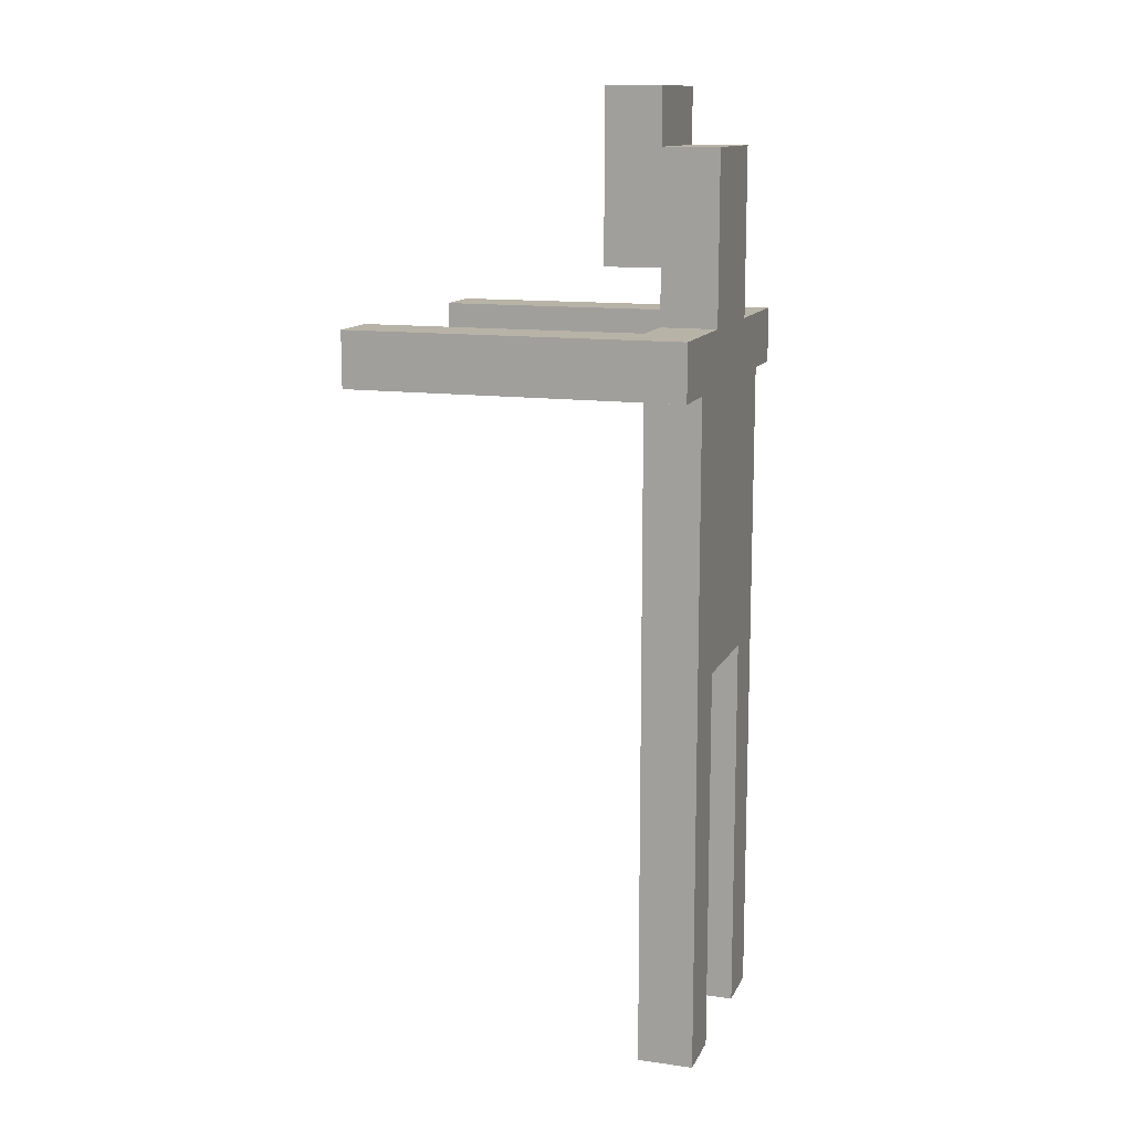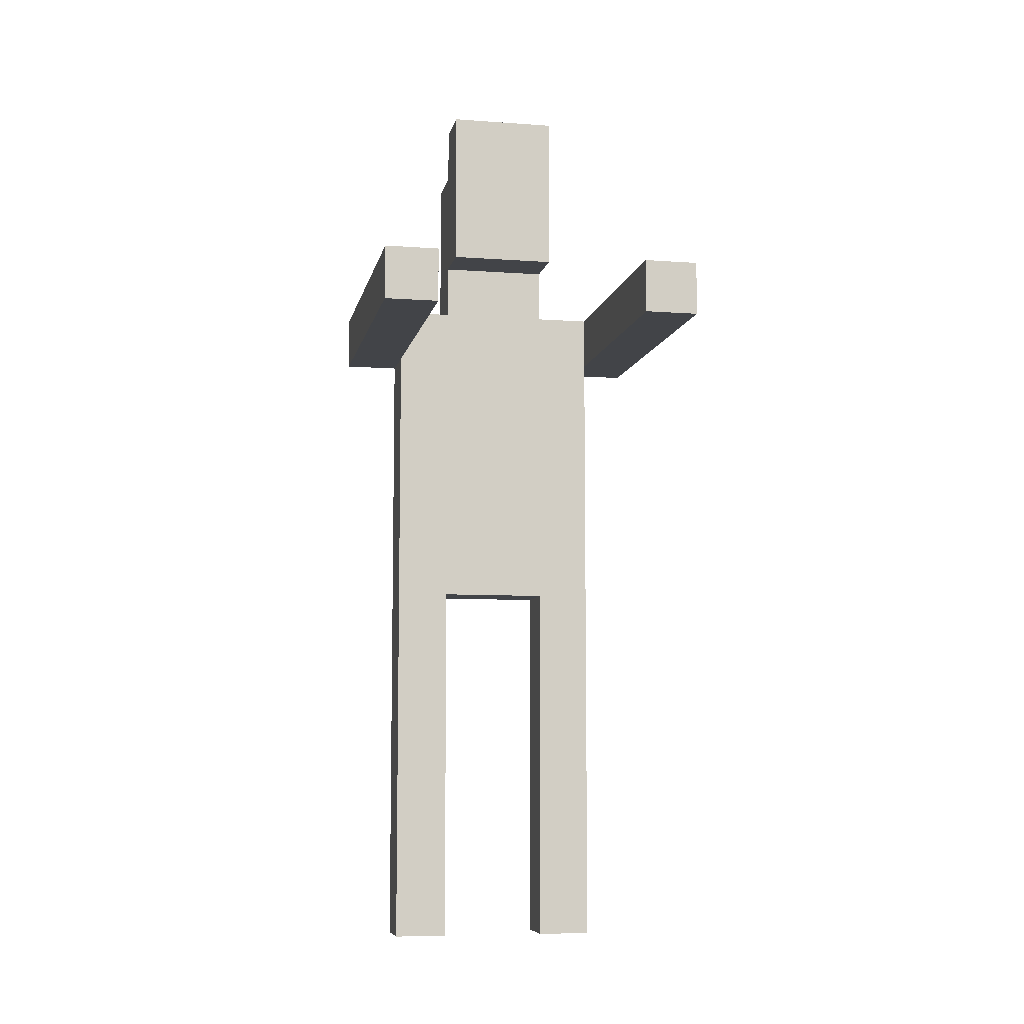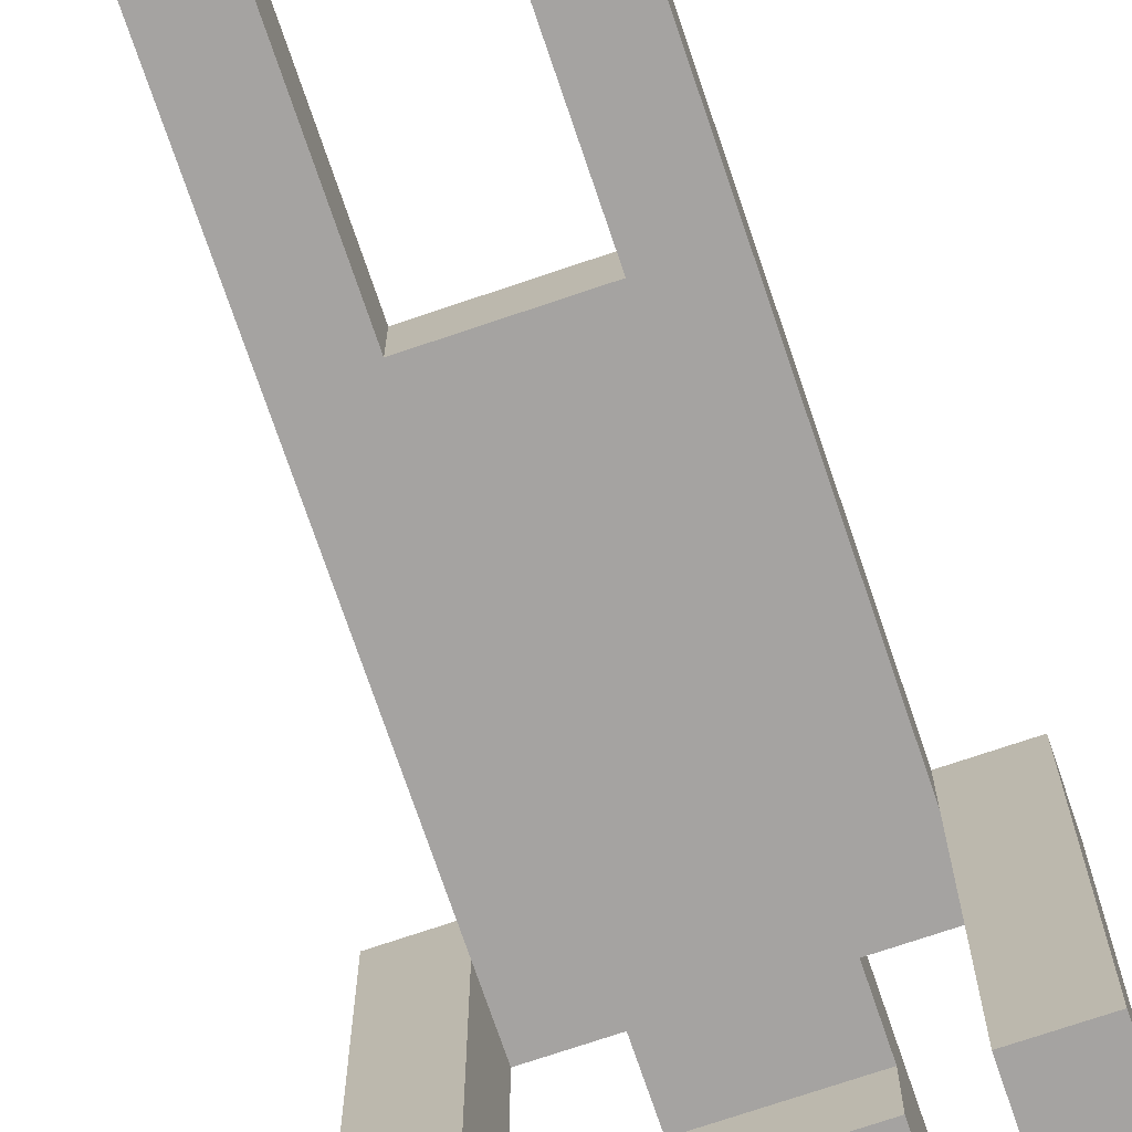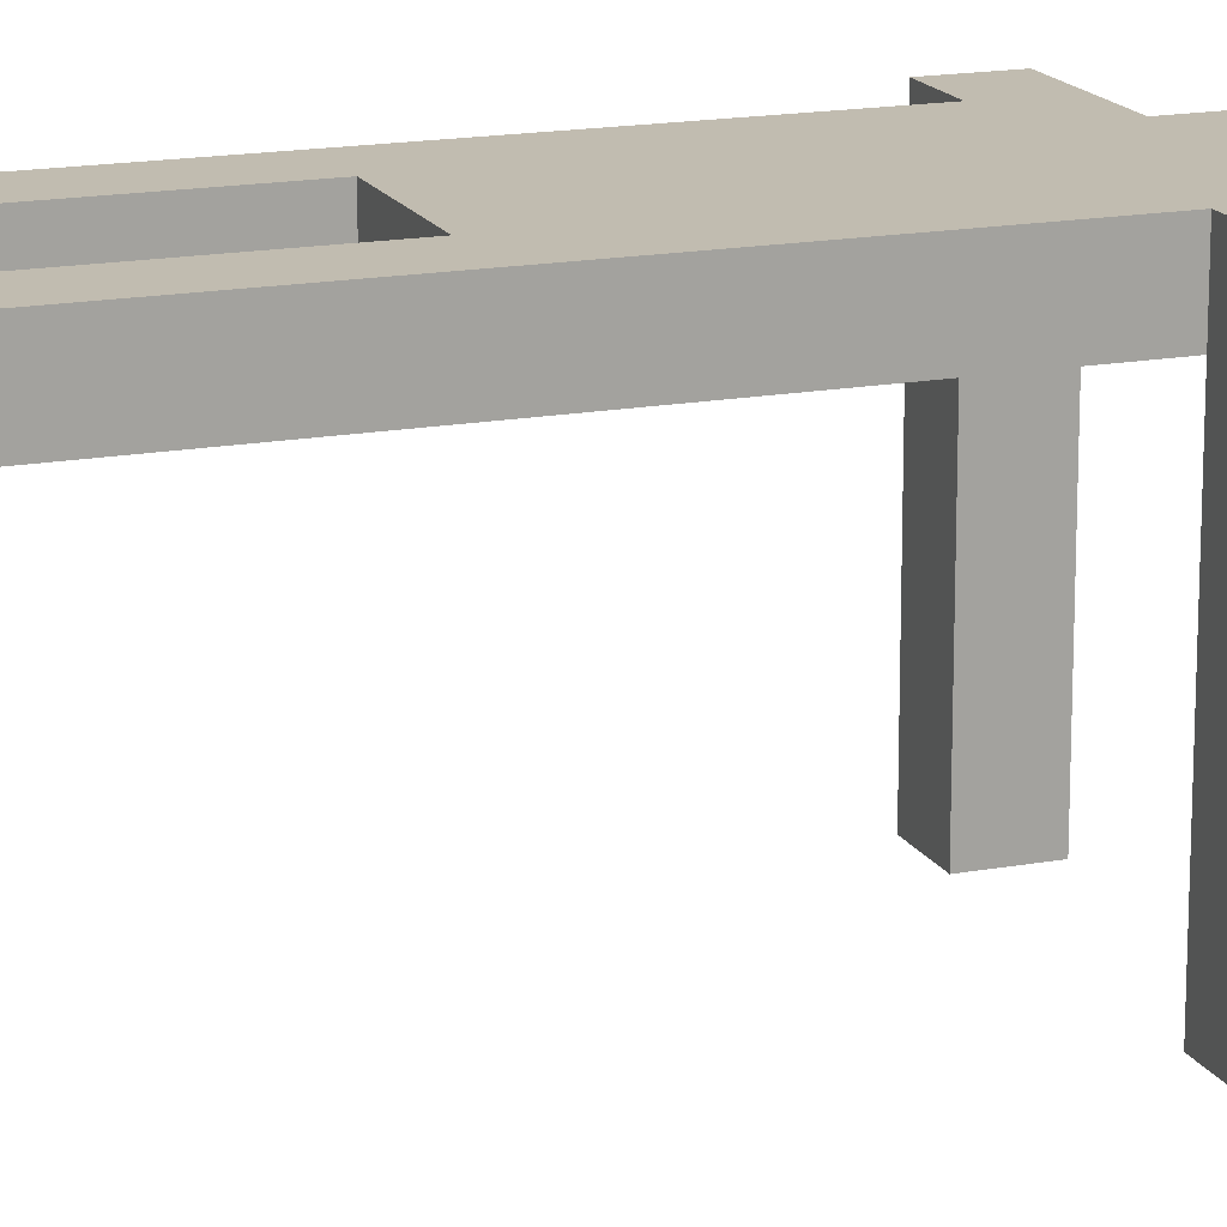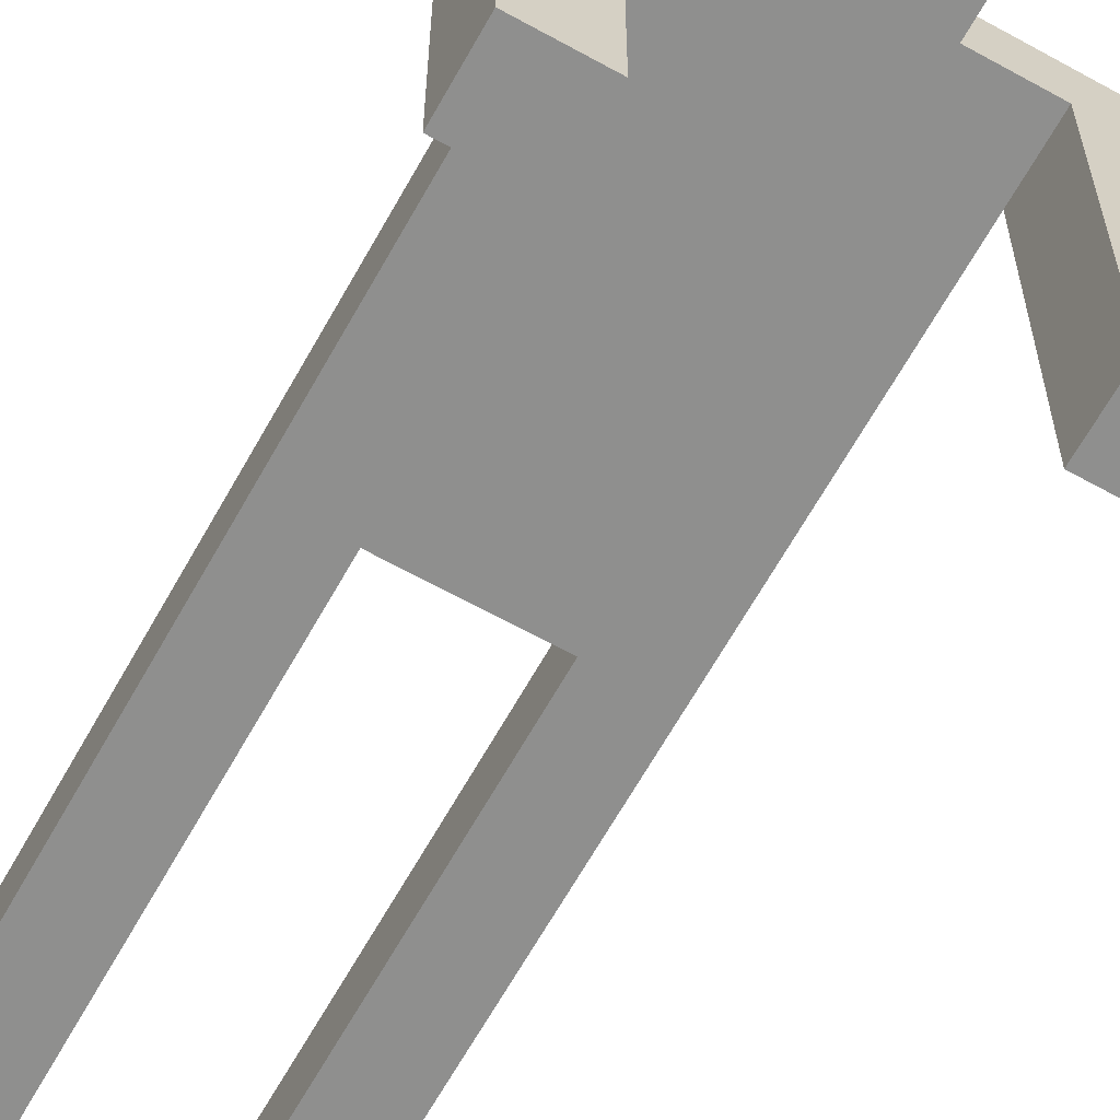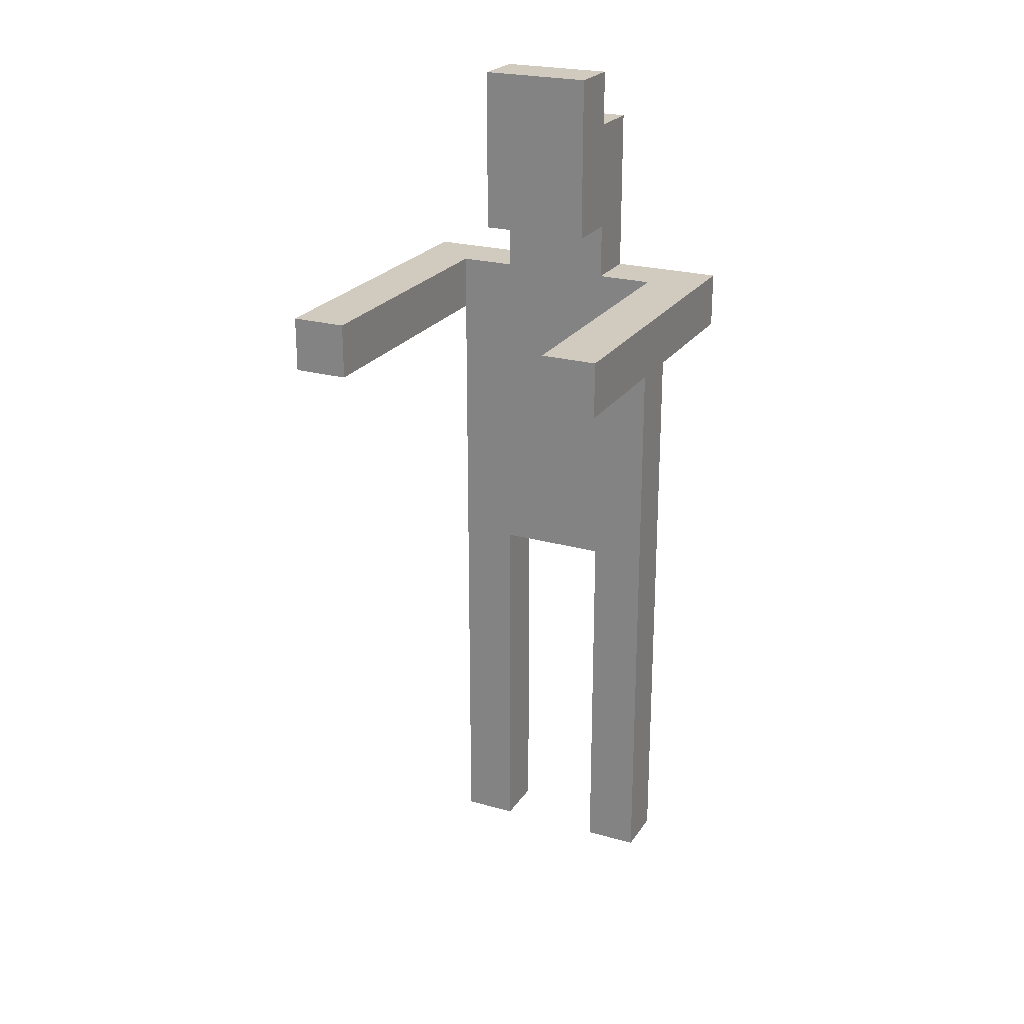
<metadata>
{"format":"obj","ext":"obj","renderer":"f3d","projection":"perspective","resolution":1024,"background":"white","views":[{"elev":12.8,"azim":-72.1,"up":"+Y"},{"elev":-7.8,"azim":168.6,"up":"+Y"},{"elev":-73.1,"azim":18.7,"up":"+Z"},{"elev":16.5,"azim":69.4,"up":"+Z"},{"elev":-65.1,"azim":150.8,"up":"+Z"},{"elev":23.4,"azim":-154.6,"up":"+Y"}]}
</metadata>
<code>
o
v -0.3 1.2 0
v -0.3 1.2 -0.6
v -0.3 1.3 0
v -0.3 1.3 -0.6
v -0.2 0 0
v -0.2 0 -0.1
v -0.2 0.2 0
v -0.2 0.2 -0.1
v -0.2 0.8 0
v -0.2 0.8 -0.1
v -0.2 1.2 0
v -0.2 1.2 -0.1
v -0.1 1.3 0
v -0.1 1.3 -0.1
v -0.1 1.4 -0.1
v -0.1 1.4 -0.2
v -0.1 1.5 0
v -0.1 1.5 -0.1
v -0.1 1.6 0
v -0.1 1.6 -0.1
v -0.1 1.6 -0.2
v -0.1 1.7 -0.1
v -0.1 1.7 -0.2
v 0.1 0 0
v 0.1 0 -0.1
v 0.1 0.2 0
v 0.1 0.2 -0.1
v 0.1 0.7 0
v 0.1 0.7 -0.1
v 0.2 1.2 -0.1
v 0.2 1.2 -0.6
v 0.2 1.3 -0.1
v 0.2 1.3 -0.6
v -0.2 1.2 -0.1
v -0.2 1.2 -0.6
v -0.2 1.3 -0.1
v -0.2 1.3 -0.6
v -0.1 0 0
v -0.1 0 -0.1
v -0.1 0.2 0
v -0.1 0.2 -0.1
v -0.1 0.7 0
v -0.1 0.7 -0.1
v 0.1 1.3 0
v 0.1 1.3 -0.1
v 0.1 1.4 -0.1
v 0.1 1.4 -0.2
v 0.1 1.5 0
v 0.1 1.5 -0.1
v 0.1 1.6 0
v 0.1 1.6 -0.1
v 0.1 1.6 -0.2
v 0.1 1.7 -0.1
v 0.1 1.7 -0.2
v 0.2 0 0
v 0.2 0 -0.1
v 0.2 0.2 0
v 0.2 0.2 -0.1
v 0.2 0.8 0
v 0.2 0.8 -0.1
v 0.2 1.2 0
v 0.2 1.2 -0.1
v 0.3 1.2 0
v 0.3 1.2 -0.6
v 0.3 1.3 0
v 0.3 1.3 -0.6
v -0.3 1.2 0
v -0.3 1.3 0
v -0.2 0 0
v -0.2 0.2 0
v -0.2 0.8 0
v -0.2 1.2 0
v -0.2 1.3 0
v -0.1 0 0
v -0.1 0.2 0
v -0.1 0.7 0
v -0.1 1.3 0
v -0.1 1.5 0
v -0.1 1.6 0
v 0.1 0 0
v 0.1 0.2 0
v 0.1 0.7 0
v 0.1 1.3 0
v 0.1 1.5 0
v 0.1 1.6 0
v 0.2 0 0
v 0.2 0.2 0
v 0.2 0.8 0
v 0.2 1.2 0
v 0.2 1.3 0
v 0.3 1.2 0
v 0.3 1.3 0
v -0.1 1.6 -0.1
v -0.1 1.7 -0.1
v 0.1 1.6 -0.1
v 0.1 1.7 -0.1
v -0.2 0 -0.1
v -0.2 0.2 -0.1
v -0.2 0.8 -0.1
v -0.2 1.2 -0.1
v -0.2 1.3 -0.1
v -0.1 0 -0.1
v -0.1 0.2 -0.1
v -0.1 0.7 -0.1
v -0.1 1.3 -0.1
v -0.1 1.4 -0.1
v 0.1 0 -0.1
v 0.1 0.2 -0.1
v 0.1 0.7 -0.1
v 0.1 1.3 -0.1
v 0.1 1.4 -0.1
v 0.2 0 -0.1
v 0.2 0.2 -0.1
v 0.2 0.8 -0.1
v 0.2 1.2 -0.1
v 0.2 1.3 -0.1
v -0.1 1.4 -0.2
v -0.1 1.6 -0.2
v -0.1 1.7 -0.2
v 0.1 1.4 -0.2
v 0.1 1.6 -0.2
v 0.1 1.7 -0.2
v -0.3 1.2 -0.6
v -0.3 1.3 -0.6
v -0.2 1.2 -0.6
v -0.2 1.3 -0.6
v 0.2 1.2 -0.6
v 0.2 1.3 -0.6
v 0.3 1.2 -0.6
v 0.3 1.3 -0.6
v -0.2 0 0
v -0.1 0 0
v 0.1 0 0
v 0.2 0 0
v -0.2 0 -0.1
v -0.1 0 -0.1
v 0.1 0 -0.1
v 0.2 0 -0.1
v -0.1 0.7 0
v 0.1 0.7 0
v -0.1 0.7 -0.1
v 0.1 0.7 -0.1
v -0.3 1.2 0
v -0.2 1.2 0
v 0.2 1.2 0
v 0.3 1.2 0
v -0.2 1.2 -0.1
v 0.2 1.2 -0.1
v -0.3 1.2 -0.6
v -0.2 1.2 -0.6
v 0.2 1.2 -0.6
v 0.3 1.2 -0.6
v -0.1 1.4 -0.1
v 0.1 1.4 -0.1
v -0.1 1.4 -0.2
v 0.1 1.4 -0.2
v -0.3 1.3 0
v -0.2 1.3 0
v -0.1 1.3 0
v 0.1 1.3 0
v 0.2 1.3 0
v 0.3 1.3 0
v -0.2 1.3 -0.1
v -0.1 1.3 -0.1
v 0.1 1.3 -0.1
v 0.2 1.3 -0.1
v -0.3 1.3 -0.6
v -0.2 1.3 -0.6
v 0.2 1.3 -0.6
v 0.3 1.3 -0.6
v -0.1 1.6 0
v 0.1 1.6 0
v -0.1 1.6 -0.1
v 0.1 1.6 -0.1
v -0.1 1.7 -0.1
v 0.1 1.7 -0.1
v -0.1 1.7 -0.2
v 0.1 1.7 -0.2
f 3 2 1
f 4 2 3
f 7 6 5
f 8 6 7
f 9 8 7
f 10 8 9
f 11 10 9
f 12 10 11
f 15 14 13
f 17 15 13
f 17 16 15
f 18 16 17
f 19 18 17
f 20 16 18
f 20 18 19
f 21 16 20
f 22 21 20
f 23 21 22
f 26 25 24
f 27 25 26
f 28 27 26
f 29 27 28
f 32 31 30
f 33 31 32
f 34 35 36
f 36 35 37
f 38 39 40
f 40 39 41
f 40 41 42
f 42 41 43
f 44 45 46
f 44 46 48
f 46 47 48
f 48 47 49
f 48 49 50
f 49 47 51
f 50 49 51
f 51 47 52
f 51 52 53
f 53 52 54
f 55 56 57
f 57 56 58
f 57 58 59
f 59 58 60
f 59 60 61
f 61 60 62
f 63 64 65
f 65 64 66
f 72 68 67
f 73 68 72
f 74 70 69
f 75 71 70
f 75 70 74
f 76 71 75
f 77 72 71
f 77 73 72
f 82 71 76
f 83 77 71
f 83 78 77
f 84 79 78
f 84 78 83
f 85 79 84
f 86 81 80
f 87 82 81
f 87 81 86
f 88 83 71
f 88 82 87
f 88 71 82
f 89 83 88
f 90 83 89
f 91 90 89
f 92 90 91
f 95 94 93
f 96 94 95
f 97 98 102
f 98 99 103
f 102 98 103
f 103 99 104
f 100 101 105
f 99 100 105
f 104 99 109
f 105 106 110
f 99 105 110
f 110 106 111
f 107 108 112
f 108 109 113
f 112 108 113
f 109 99 114
f 113 109 114
f 99 110 114
f 114 110 115
f 115 110 116
f 117 118 120
f 118 119 121
f 120 118 121
f 121 119 122
f 123 124 125
f 125 124 126
f 127 128 129
f 129 128 130
f 135 132 131
f 136 132 135
f 137 134 133
f 138 134 137
f 141 140 139
f 142 140 141
f 147 144 143
f 148 146 145
f 149 147 143
f 150 147 149
f 151 146 148
f 152 146 151
f 155 154 153
f 156 154 155
f 157 158 163
f 158 159 163
f 163 159 164
f 160 161 165
f 161 162 166
f 165 161 166
f 157 163 167
f 167 163 168
f 166 162 169
f 169 162 170
f 171 172 173
f 173 172 174
f 175 176 177
f 177 176 178

</code>
